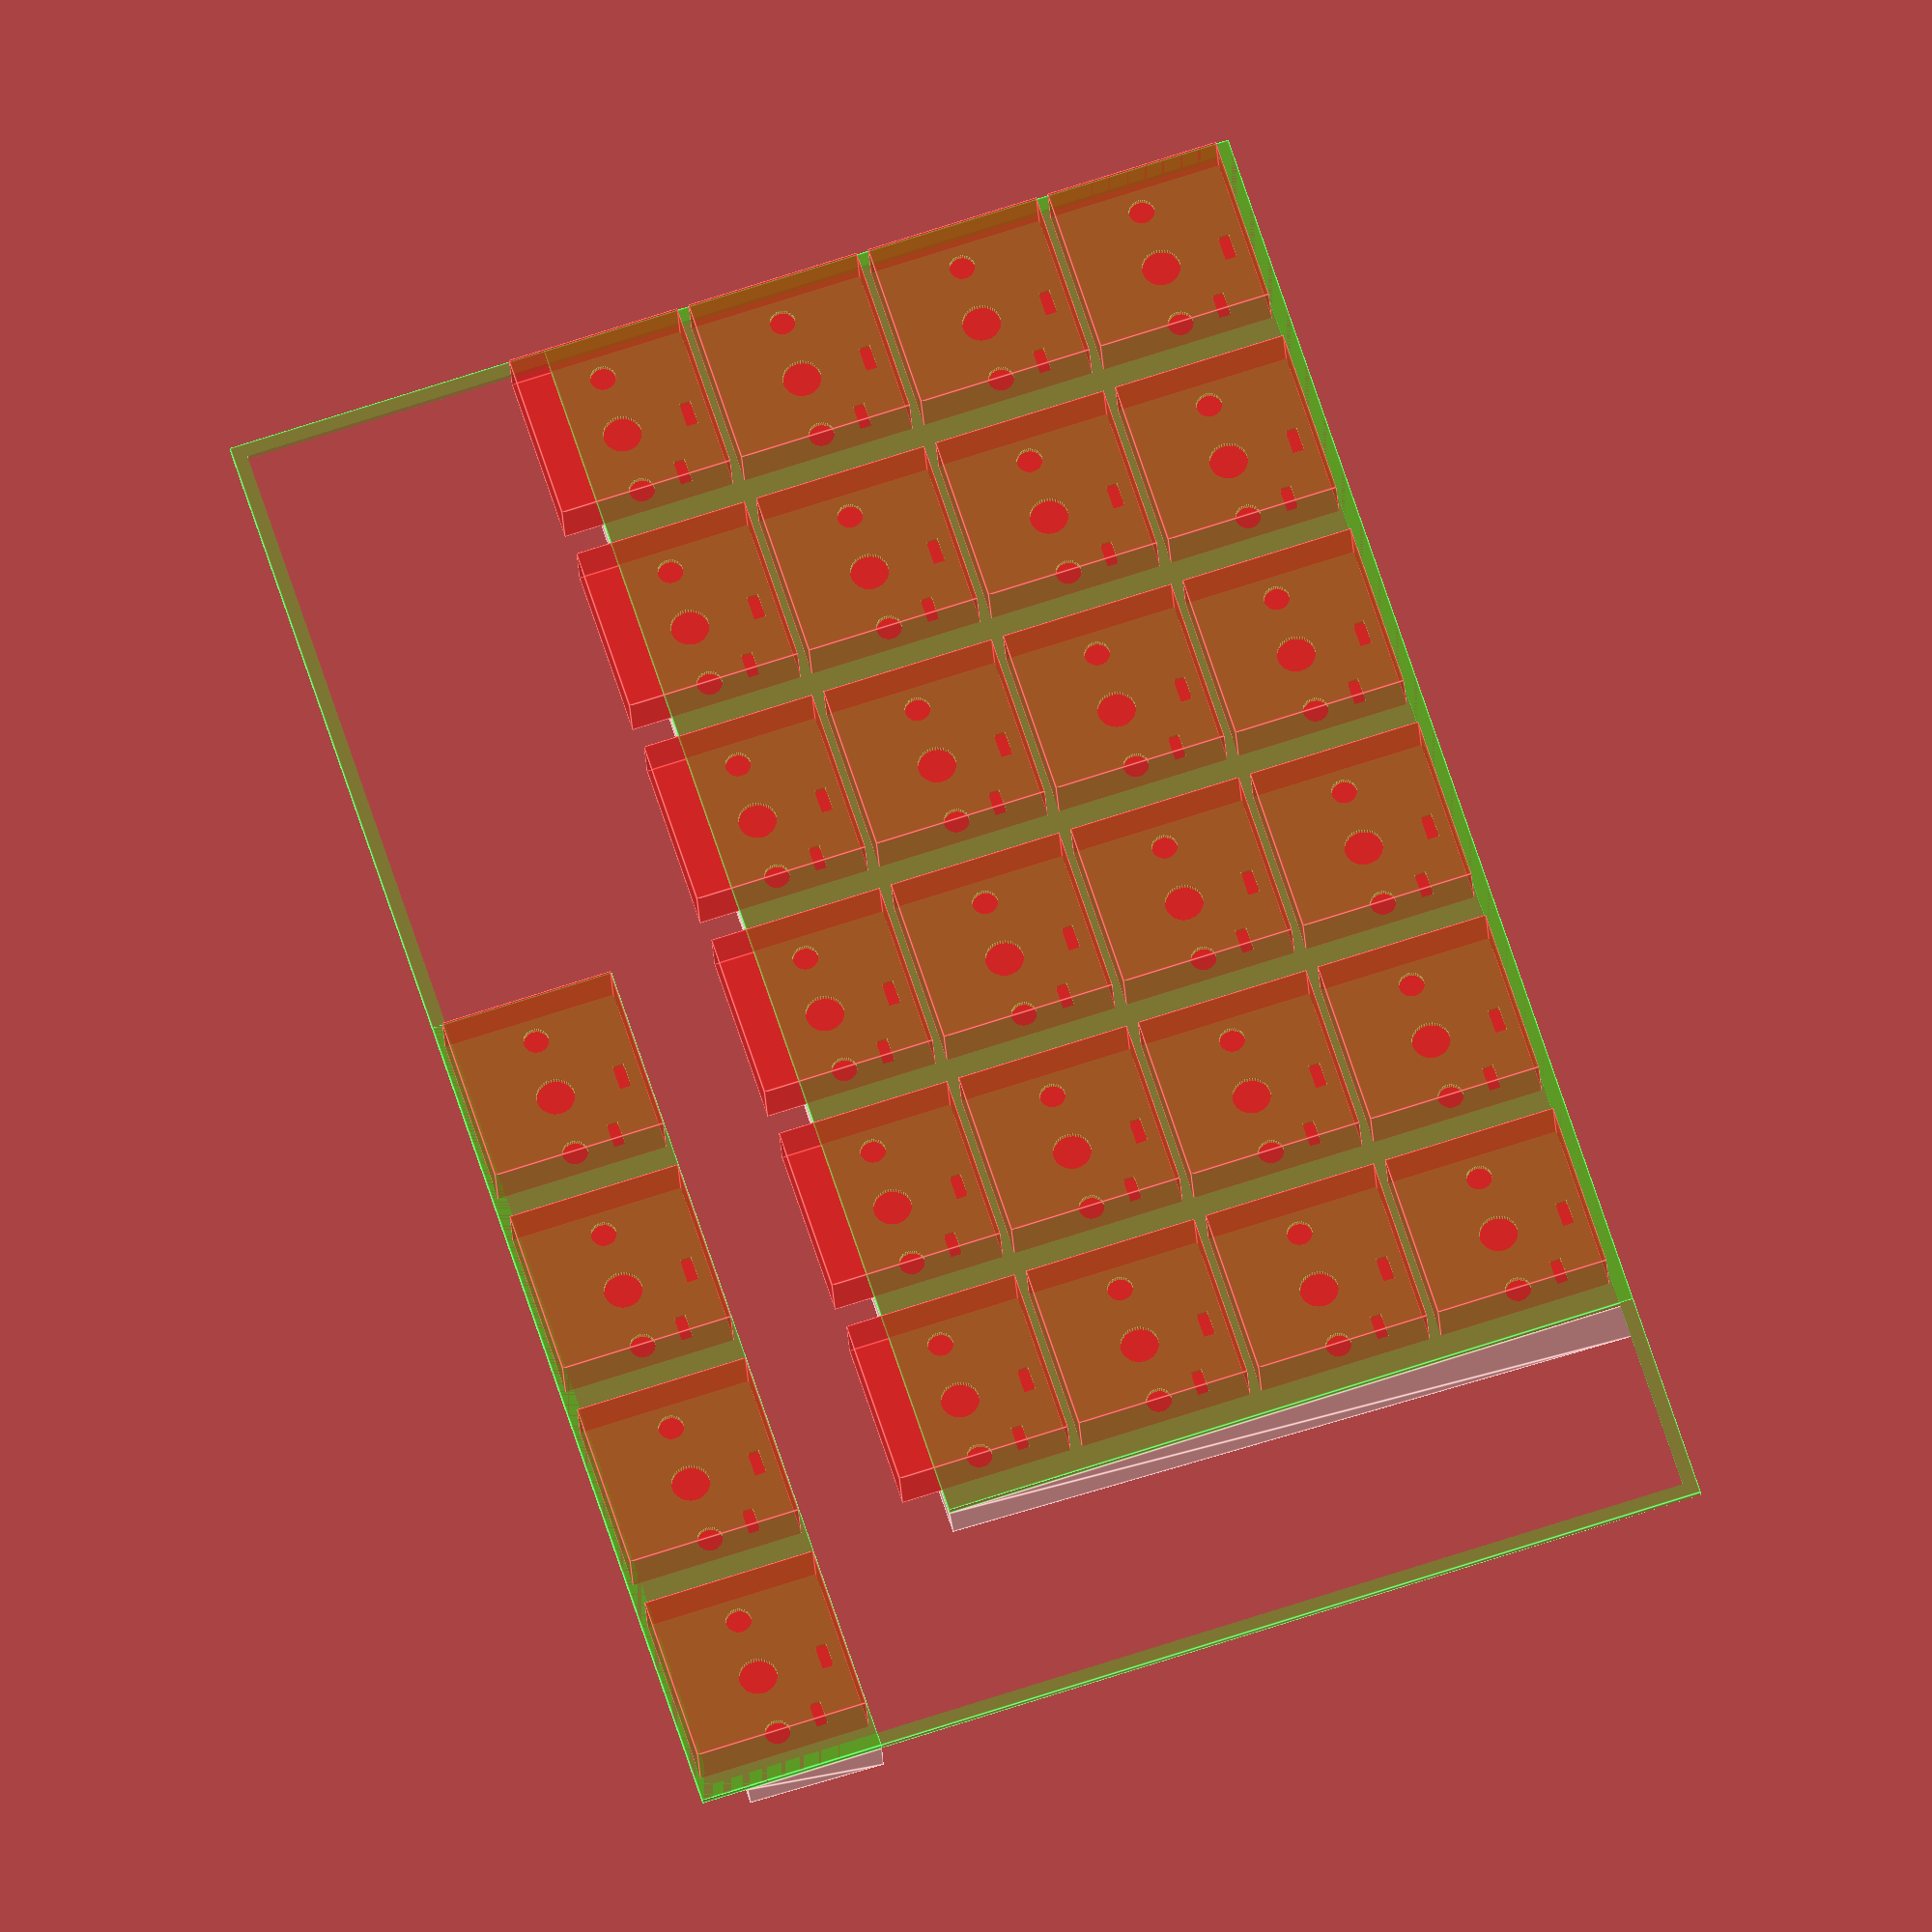
<openscad>

$fs = 0.1;

key_pitch_h = 19.05;
key_pitch_v = 16;

base_position = [0, 28];
base_size = [114.3, 61];
thumb_position = [57.15, 0];
thumb_size = [76.2, 16];

tilt_a = atan2(3, 64.2);

choc_v1_leg_height = 3;
circuit_thickness = 0.6;
circuit_z = choc_v1_leg_height - circuit_thickness + 0.2;

module key_choc_v1() {
    translate([-15 / 2, -15 / 2]) cube([15, 15, 5]);
    translate([0, 0, -3]) cylinder(3, d = 3.2);
}

module circuit_board() {
    bridge_width = 1.2;

    module choc_v1_foot_print() {
        cylinder(circuit_thickness * 3, d = 3.3, center = true);
        translate([ 5.5, 0]) cylinder(circuit_thickness * 3, d = 2.2, center = true);
        translate([-5.5, 0]) cylinder(circuit_thickness * 3, d = 2.2, center = true);

        translate([0, 5.9]) cube([2.2, 1, circuit_thickness * 3], center = true);
        translate([5, 3.8]) cube([2.2, 1, circuit_thickness * 3], center = true);
    }

    difference() {
        union() {
            difference() {
                whole_size = [
                    max(base_position.x + base_size.x, thumb_position.x + thumb_size.x),
                    max(base_position.y + base_size.y, thumb_position.y + thumb_size.y)
                ];

                cube([whole_size.x, whole_size.y, circuit_thickness]);

                translate([bridge_width, bridge_width, -circuit_thickness]) {
                    cube([whole_size.x - bridge_width * 2, whole_size.y - bridge_width * 2, circuit_thickness * 3]);
                }
            }

            translate(base_position) cube([base_size.x, base_size.y, circuit_thickness]);
            translate(thumb_position) cube([thumb_size.x, thumb_size.y, circuit_thickness]);
        }

        for (x = [0 : 5]) {
            for (y = [0 : 3]) {
                translate([key_pitch_h * (x + 0.5), key_pitch_v * (y + 2)]) {
                    choc_v1_foot_print();
                }
            }
        }

        for (x = [0 : 3]) {
            translate([key_pitch_h * (x + 3.5), key_pitch_v * 0.5]) {
                choc_v1_foot_print();
            }
        }
    }
}

module rubber_base() {
    module rubber_hole_choc_v1() {
        module pad_hole() {
            minkowski() {
                cylinder(4, d = 2, center = true);
                cube([2.2, 0.01, 0.01], center = true);
            }
        }

        cylinder((3.2 - circuit_thickness) * 2, d = 3.3, center = true);
        translate([ 5.5, 0]) cylinder((2.9 - circuit_thickness) * 2, d = 2.2, center = true);
        translate([-5.5, 0]) cylinder((2.9 - circuit_thickness) * 2, d = 2.2, center = true);

        translate([0, 5.9]) pad_hole();
        translate([5, 3.8]) pad_hole();
    }

    module pro_micro_hole() {
        translate([base_position.x, base_position.y + base_size.y - 19]) {
            cube([34, 19, 10]);
        }
    }

    n = [base_position.y, circuit_z + tan(tilt_a) * base_position.y];
    y1 = n.x * cos(tilt_a) + n.y * sin(tilt_a);
    y2 = (base_position.y + base_size.y) * cos(tilt_a);

    difference() {
        hull() {
            translate([base_position.x, y1]) cube([base_size.x, y2 - y1, 0.01]);

            rotate([tilt_a, 0]) {
                translate([base_position.x, base_position.y, circuit_z]) {
                    cube([base_size.x, base_size.y, 0.01]);
                }
            }
        }

        pro_micro_hole();

        for (x = [0 : 5]) {
            for (y = [0 : 3]) {
                rotate([tilt_a, 0]) {
                    translate([key_pitch_h * (x + 0.5), key_pitch_v * (y + 2), circuit_z]) {
                        rubber_hole_choc_v1();
                    }
                }
            }
        }
    }
}

module rubber_thumb() {
    module rubber_hole_choc_v1() {
        module pad_hole() {
            minkowski() {
                cylinder(4, d = 2, center = true);
                cube([2.2, 0.01, 0.01], center = true);
            }
        }

        cylinder(10, d = 3.3, center = true);
        translate([ 5.5, 0]) cylinder(10, d = 2.2, center = true);
        translate([-5.5, 0]) cylinder(10, d = 2.2, center = true);

        translate([0, 5.9]) pad_hole();
        translate([5, 3.8]) pad_hole();
    }

    n = [thumb_position.y + 4, circuit_z + tan(tilt_a) * thumb_position.y];
    y1 = n.x * cos(tilt_a) + n.y * sin(tilt_a);
    y2 = (thumb_position.y + thumb_size.y) * cos(tilt_a);

    difference() {
        hull() {
            translate([thumb_position.x, y1]) cube([thumb_size.x, y2 - y1, 0.01]);

            rotate([tilt_a, 0]) {
                translate([thumb_position.x, thumb_position.y + 4, circuit_z]) {
                    cube([thumb_size.x, thumb_size.y - 4, 0.01]);
                }
            }
        }

        for (x = [0 : 3]) {
            translate([key_pitch_h * (x + 3.5), key_pitch_v * 0.5, circuit_z]) {
                rubber_hole_choc_v1();
            }
        }
    }
}

color("#00ff0044") rotate([tilt_a, 0, 0]) translate([0, 0, circuit_z]) circuit_board($fa = 8);

color("#ff000044") {
    rotate([tilt_a, 0]) {
        translate([0, 0, choc_v1_leg_height]) {
            for (x = [0 : 5]) {
                for (y = [0 : 3]) {
                    translate([key_pitch_h * (x + 0.5), key_pitch_v * (y + 2)]) {
                        key_choc_v1();
                    }
                }
            }

            for (x = [0 : 3]) {
                translate([key_pitch_h * (x + 3.5), key_pitch_v * 0.5]) {
                    key_choc_v1();
                }
            }
        }
    }
}

rubber_base();
rubber_thumb();

</openscad>
<views>
elev=205.4 azim=252.5 roll=179.6 proj=o view=edges
</views>
